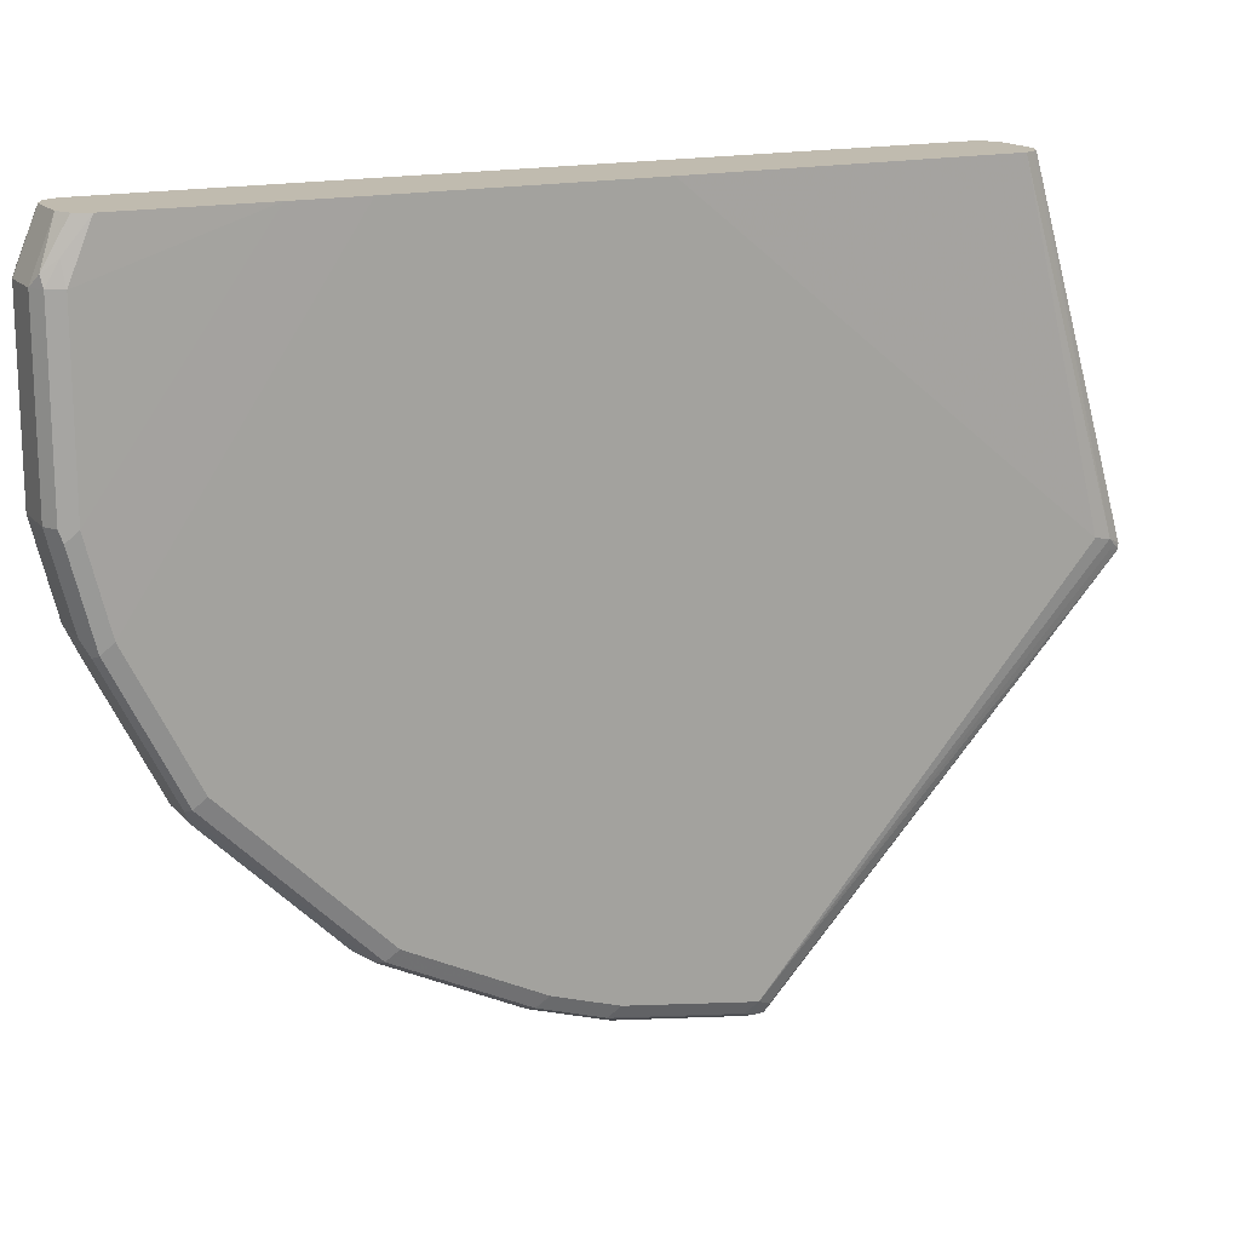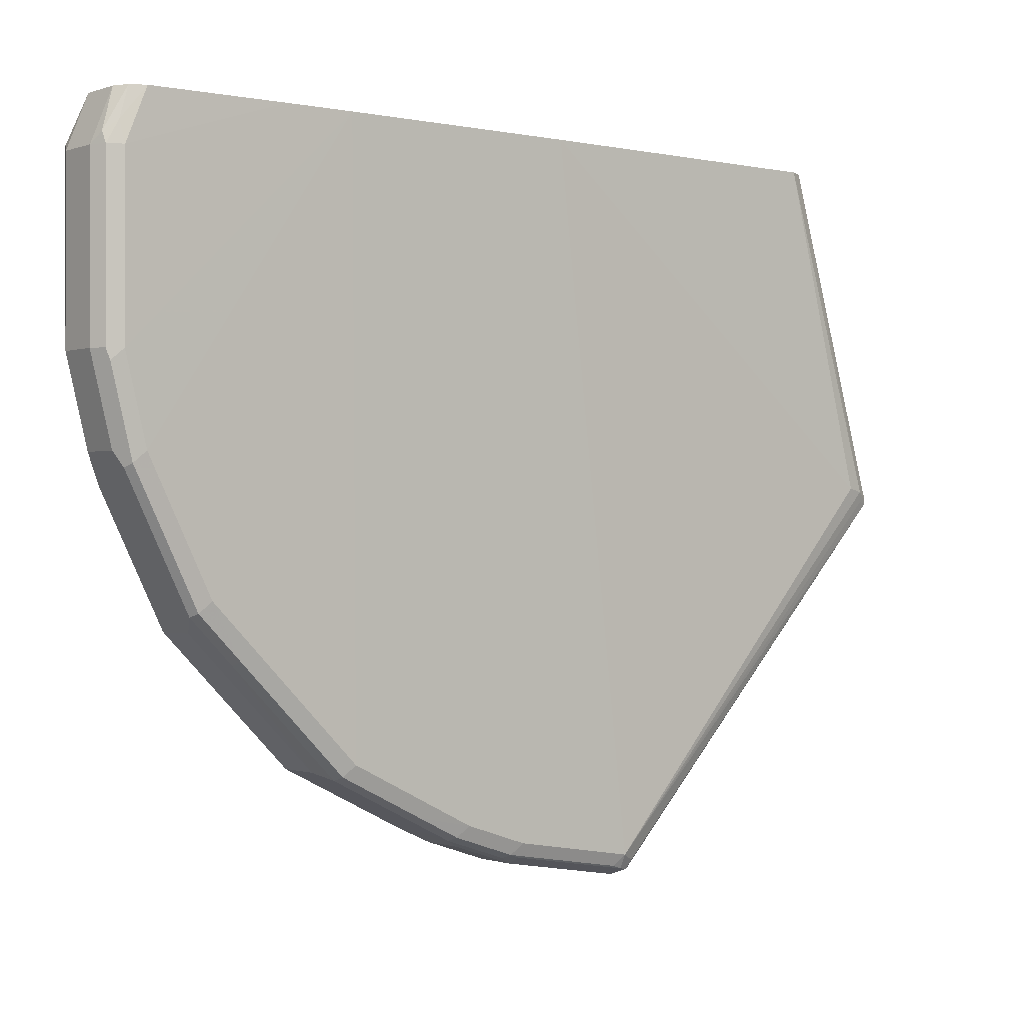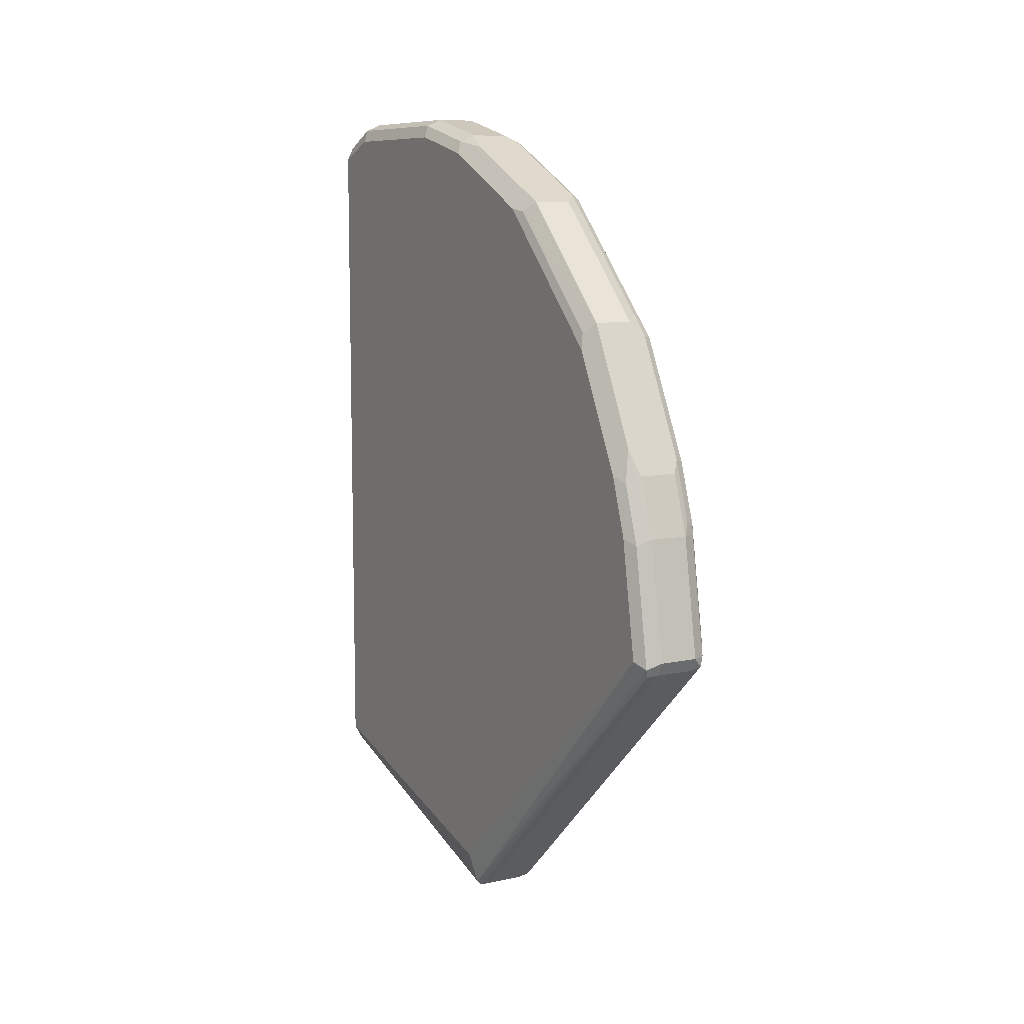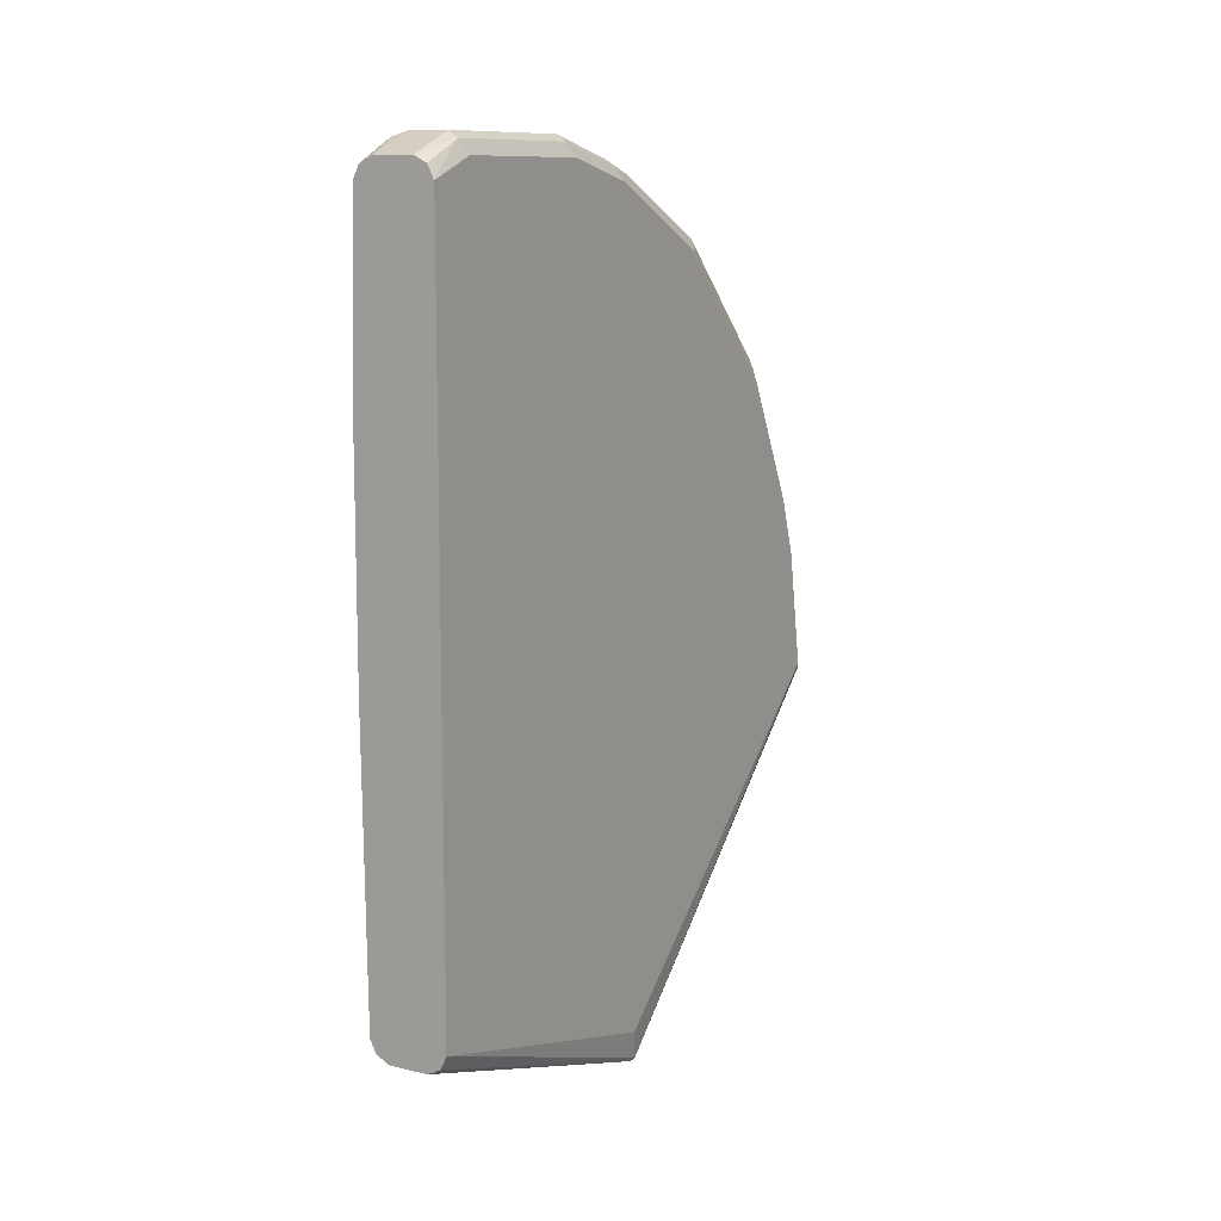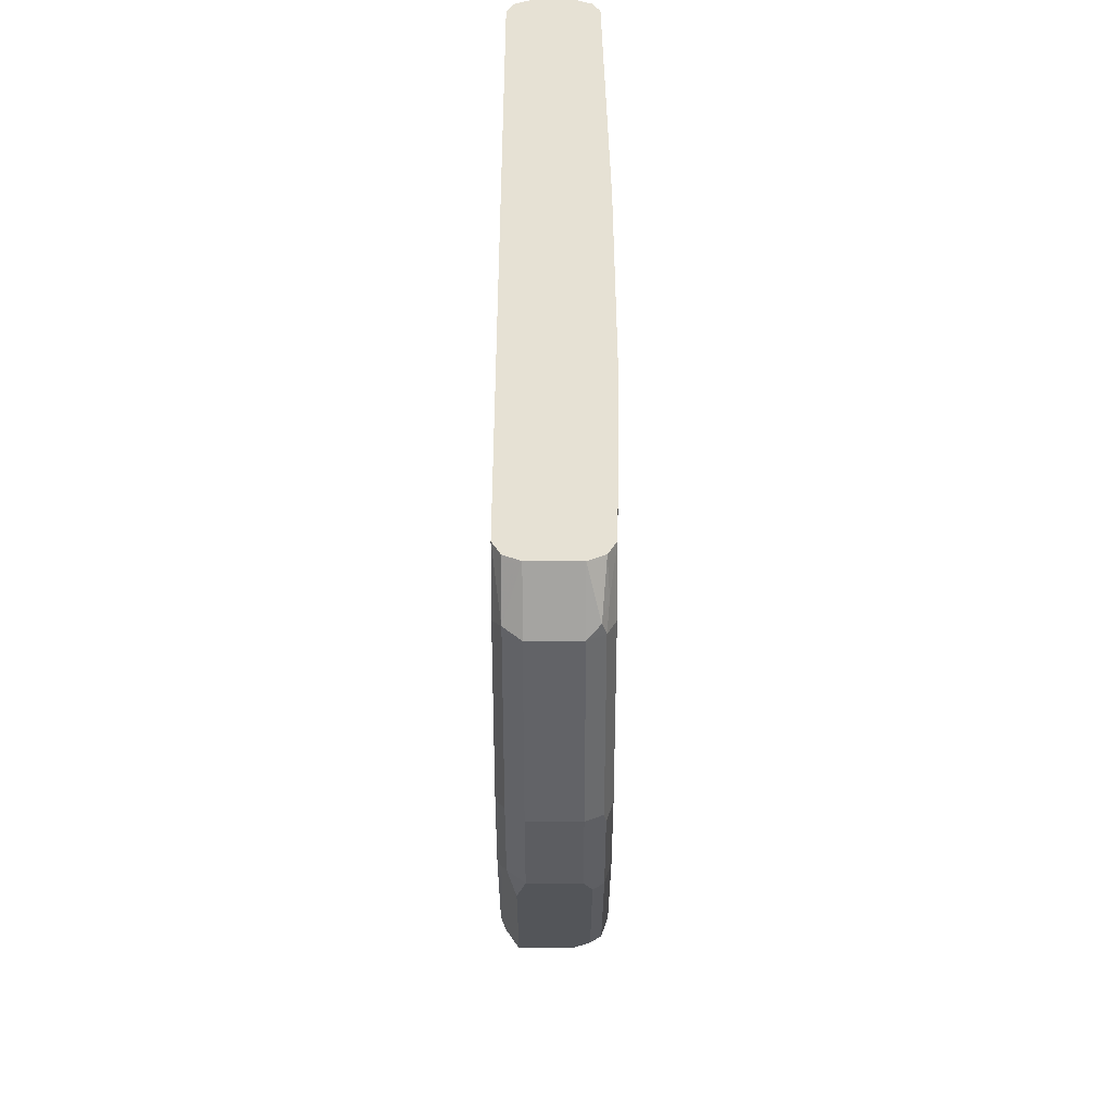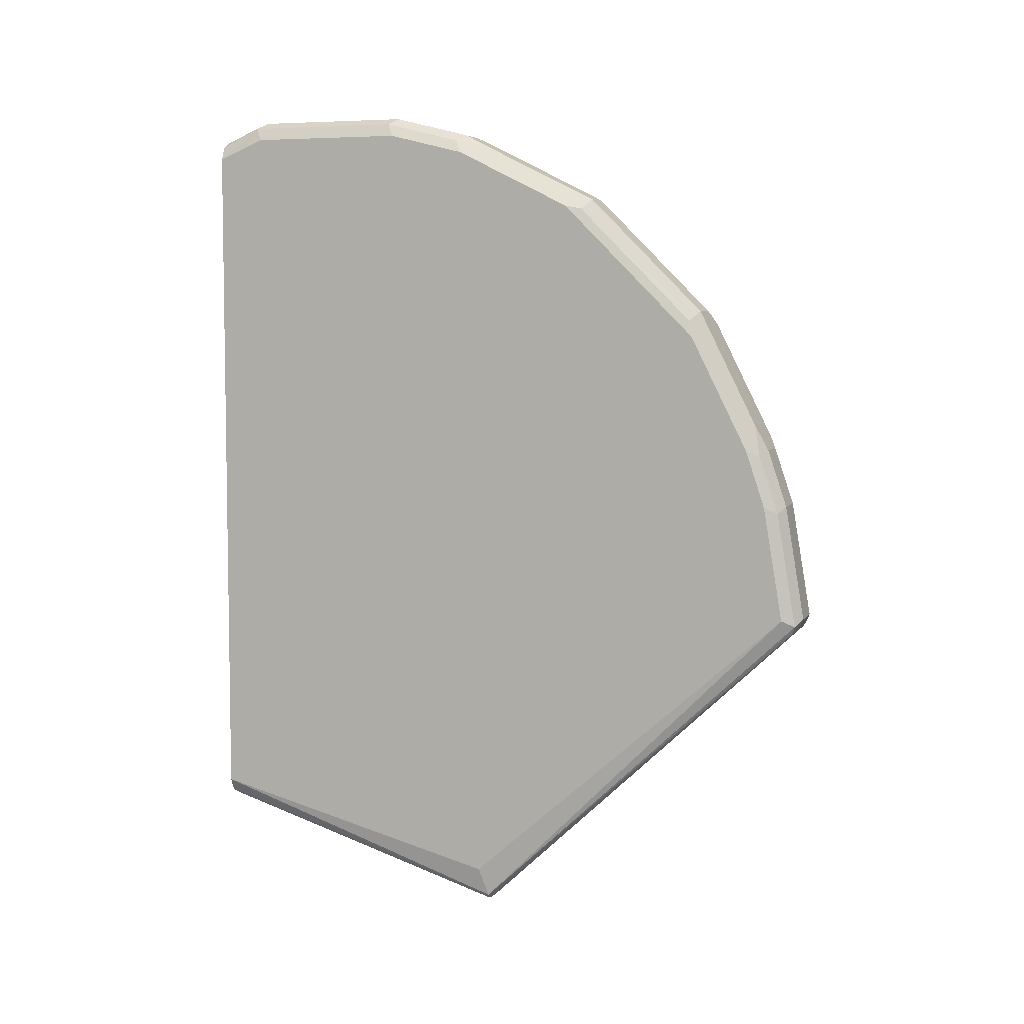
<metadata>
{"format":"obj","ext":"obj","renderer":"f3d","projection":"perspective","resolution":1024,"background":"white","views":[{"elev":16.2,"azim":63.6,"up":"+Y"},{"elev":-0.6,"azim":51.5,"up":"+Y"},{"elev":9.0,"azim":-29.7,"up":"+Z"},{"elev":10.5,"azim":-148.8,"up":"+Z"},{"elev":39.0,"azim":-0.1,"up":"+Y"},{"elev":5.7,"azim":-71.6,"up":"+Z"}]}
</metadata>
<code>
v -2.47e-06 -0.2663 0.2415
v -0.01931 -0.2663 0.2415
v 0.004133 -0.2663 0.2435
v 0.004826 -0.4201 0.198
v 0.003216 -0.4121 0.1996
v -0.003221 -0.4185 0.1964
v -0.02414 -0.4201 0.1956
v -0.02299 -0.2663 0.2433
v 0.006435 -0.2663 0.2447
v 0.004826 -0.4225 0.198
v -2.47e-06 -0.4217 0.1964
v 0.008045 -0.4169 0.2045
v -0.02655 -0.4201 0.198
v -0.02575 -0.2663 0.2447
v -0.01931 -0.4217 0.1964
v -0.02414 -0.5843 0.3501
v 0.007587 -0.2663 0.247
v 0.006435 -0.4217 0.2028
v 0.009654 -0.5794 0.3574
v 0.006435 -0.5827 0.3509
v 0.004826 -0.5867 0.3525
v -2.47e-06 -0.5859 0.3509
v 0.009654 -0.2663 0.2511
v 0.009654 -0.4153 0.2125
v -0.02897 -0.4153 0.2125
v -0.02897 -0.2663 0.2511
v -0.02759 -0.2663 0.2483
v -0.02575 -0.5859 0.3541
v -0.02897 -0.5794 0.3574
v -0.01931 -0.5859 0.3509
v 0.009654 -0.5698 0.4153
v 0.00724 -0.5843 0.3622
v 0.006435 -0.5859 0.3574
v 0.01173 -0.2663 0.396
v 0.01173 -0.2663 0.5056
v -2.47e-06 -0.5891 0.3574
v -0.02897 -0.2663 0.5987
v -0.01931 -0.5891 0.3574
v -0.02575 -0.5762 0.412
v -0.02897 -0.5698 0.4153
v 0.00724 -0.5746 0.4201
v 0.009654 -0.5601 0.4442
v 0.006435 -0.5762 0.4153
v 0.01121 -0.2663 0.5367
v 0.009654 -0.367 0.6084
v 0.009654 -0.4056 0.5987
v 0.009654 -0.4249 0.5891
v 0.009654 -0.4636 0.5698
v 0.009654 -0.5215 0.5118
v 0.009654 -0.5312 0.5022
v -2.47e-06 -0.5794 0.4153
v -0.02897 -0.2898 0.6084
v -0.02575 -0.2865 0.6149
v -0.02621 -0.2663 0.6043
v -0.01931 -0.5794 0.4153
v -0.02253 -0.5634 0.4571
v -0.02575 -0.5666 0.441
v -0.02897 -0.5601 0.4442
v 0.003216 -0.5762 0.4217
v 0.00724 -0.5649 0.4491
v 0.003216 -0.5666 0.4507
v 0.00724 -0.536 0.507
v 0.00724 -0.5553 0.4684
v 0.009654 -0.2663 0.5987
v 0.009654 -0.2898 0.6084
v 0.00724 -0.3718 0.6132
v 0.00724 -0.4105 0.6036
v 0.00724 -0.4297 0.5939
v 0.00724 -0.4684 0.5746
v 0.00724 -0.4877 0.5553
v 0.00724 -0.5263 0.5167
v -2.47e-06 -0.5698 0.4442
v -0.02897 -0.367 0.6084
v -0.02575 -0.3638 0.6149
v -0.01931 -0.2898 0.6181
v -0.01931 -0.2663 0.6084
v -0.02575 -0.2663 0.6052
v -0.01931 -0.5698 0.4442
v -0.003221 -0.5634 0.4571
v -0.02253 -0.5344 0.5151
v -0.02575 -0.5376 0.499
v -0.02736 -0.5392 0.4909
v -0.02897 -0.5312 0.5022
v 0.003216 -0.5569 0.47
v 0.003216 -0.5376 0.5086
v 0.006435 -0.2663 0.6052
v 0.00724 -0.2801 0.6096
v 0.006435 -0.2898 0.6149
v 0.006435 -0.367 0.6149
v 0.003216 -0.3734 0.6149
v 0.003216 -0.4121 0.6052
v 0.003216 -0.4314 0.5955
v 0.003216 -0.47 0.5762
v 0.003216 -0.4893 0.5569
v 0.003216 -0.5279 0.5183
v -0.02897 -0.4056 0.5987
v -0.01931 -0.367 0.6181
v -0.02575 -0.4024 0.6052
v -0.01931 -0.4056 0.6084
v -2.47e-06 -0.2898 0.6181
v -2.47e-06 -0.2663 0.6084
v -0.003221 -0.5344 0.5151
v -0.02253 -0.4764 0.573
v -0.02736 -0.4813 0.5585
v -0.02736 -0.5006 0.5392
v -0.02736 -0.5295 0.5102
v -0.02897 -0.5215 0.5118
v 0.002754 -0.2663 0.607
v 0.004826 -0.2849 0.6156
v -2.47e-06 -0.367 0.6181
v -2.47e-06 -0.4056 0.6084
v -0.01609 -0.4314 0.5955
v -0.01609 -0.47 0.5762
v -0.003221 -0.4764 0.573
v -0.02736 -0.4137 0.5972
v -0.02897 -0.4249 0.5891
v -0.02414 -0.4105 0.6036
v -0.02253 -0.4185 0.602
v -0.02253 -0.4378 0.5923
v -0.02575 -0.4603 0.5762
v -0.02897 -0.4636 0.5698
v -0.02736 -0.4716 0.5682
f 64 87 65
f 64 86 87
f 62 95 85
f 62 71 95
f 62 85 84
f 60 63 84
f 61 79 72
f 60 84 61
f 65 87 88
f 62 84 63
f 61 84 79
f 69 93 94
f 66 110 90
f 66 90 91
f 66 91 67
f 67 91 92
f 67 92 68
f 68 92 93
f 68 93 69
f 69 94 70
f 70 94 95
f 74 96 98
f 58 82 83
f 73 96 74
f 70 95 71
f 66 89 110
f 58 81 82
f 49 71 62
f 56 81 58
f 46 67 47
f 45 89 66
f 74 98 99
f 47 67 68
f 47 68 69
f 47 69 48
f 48 69 70
f 48 70 71
f 48 71 49
f 49 62 50
f 51 59 61
f 51 61 72
f 51 72 78
f 51 78 55
f 52 73 74
f 52 74 53
f 53 74 97
f 53 97 75
f 53 75 76
f 53 76 77
f 53 77 54
f 55 78 56
f 56 78 72
f 56 72 79
f 56 79 102
f 56 102 80
f 56 80 81
f 56 58 57
f 74 99 97
f 103 112 119
f 75 110 100
f 96 115 98
f 96 116 115
f 97 99 111
f 97 111 110
f 98 115 117
f 98 117 99
f 99 117 118
f 99 118 119
f 99 119 112
f 100 109 101
f 101 109 108
f 103 113 112
f 94 114 102
f 103 119 115
f 103 120 121
f 103 121 122
f 103 122 104
f 104 122 121
f 104 121 107
f 104 107 105
f 105 107 106
f 115 119 117
f 115 116 121
f 115 121 120
f 45 88 89
f 117 119 118
f 103 115 120
f 94 102 95
f 93 114 94
f 93 103 114
f 75 100 101
f 75 101 76
f 79 84 85
f 79 85 102
f 80 102 114
f 80 114 103
f 80 103 104
f 80 104 105
f 80 105 106
f 80 106 81
f 81 106 83
f 81 83 82
f 83 106 107
f 85 95 102
f 86 108 109
f 86 109 87
f 87 109 88
f 88 109 100
f 88 100 110
f 88 110 89
f 90 110 111
f 90 111 91
f 92 111 99
f 92 99 112
f 92 112 113
f 92 113 93
f 93 113 103
f 75 97 110
f 45 65 88
f 91 111 92
f 45 66 67
f 6 11 7
f 7 13 14
f 7 14 8
f 7 11 15
f 7 15 30
f 7 30 16
f 7 16 13
f 9 17 12
f 10 12 18
f 10 18 19
f 10 19 20
f 10 20 21
f 4 12 10
f 10 21 22
f 11 22 30
f 11 30 15
f 12 17 23
f 12 23 24
f 12 24 19
f 12 19 18
f 13 25 26
f 13 26 27
f 13 27 14
f 13 16 28
f 13 28 29
f 13 29 25
f 10 22 11
f 4 9 12
f 4 6 5
f 4 11 6
f 45 67 46
f 1 2 8
f 1 8 14
f 1 14 27
f 1 27 26
f 1 26 37
f 1 37 54
f 1 54 77
f 1 77 76
f 1 76 101
f 1 101 108
f 1 108 86
f 1 86 64
f 1 64 44
f 1 44 35
f 1 35 34
f 1 34 23
f 1 23 17
f 1 17 9
f 1 9 3
f 1 3 4
f 1 4 5
f 1 5 6
f 1 6 7
f 2 7 8
f 3 9 4
f 4 10 11
f 16 30 28
f 19 31 41
f 1 7 2
f 19 32 33
f 33 51 36
f 35 44 45
f 35 45 46
f 35 46 47
f 35 47 48
f 35 48 49
f 35 49 50
f 35 50 42
f 36 51 55
f 36 55 38
f 37 52 53
f 37 53 54
f 33 43 51
f 39 55 56
f 39 58 40
f 41 59 51
f 41 51 43
f 41 42 60
f 41 60 61
f 41 61 59
f 42 50 62
f 42 62 63
f 42 63 60
f 44 64 65
f 44 65 45
f 19 41 32
f 39 57 58
f 32 43 33
f 39 56 57
f 31 42 41
f 19 33 20
f 32 41 43
f 19 24 34
f 19 34 35
f 19 35 31
f 20 33 21
f 21 33 36
f 21 36 22
f 22 38 30
f 23 34 24
f 25 29 40
f 25 40 58
f 25 58 83
f 25 83 107
f 22 36 38
f 28 38 55
f 28 40 29
f 25 107 121
f 28 39 40
f 28 55 39
f 28 30 38
f 25 37 26
f 31 35 42
f 25 52 37
f 25 73 52
f 25 96 73
f 25 116 96
f 25 121 116

</code>
